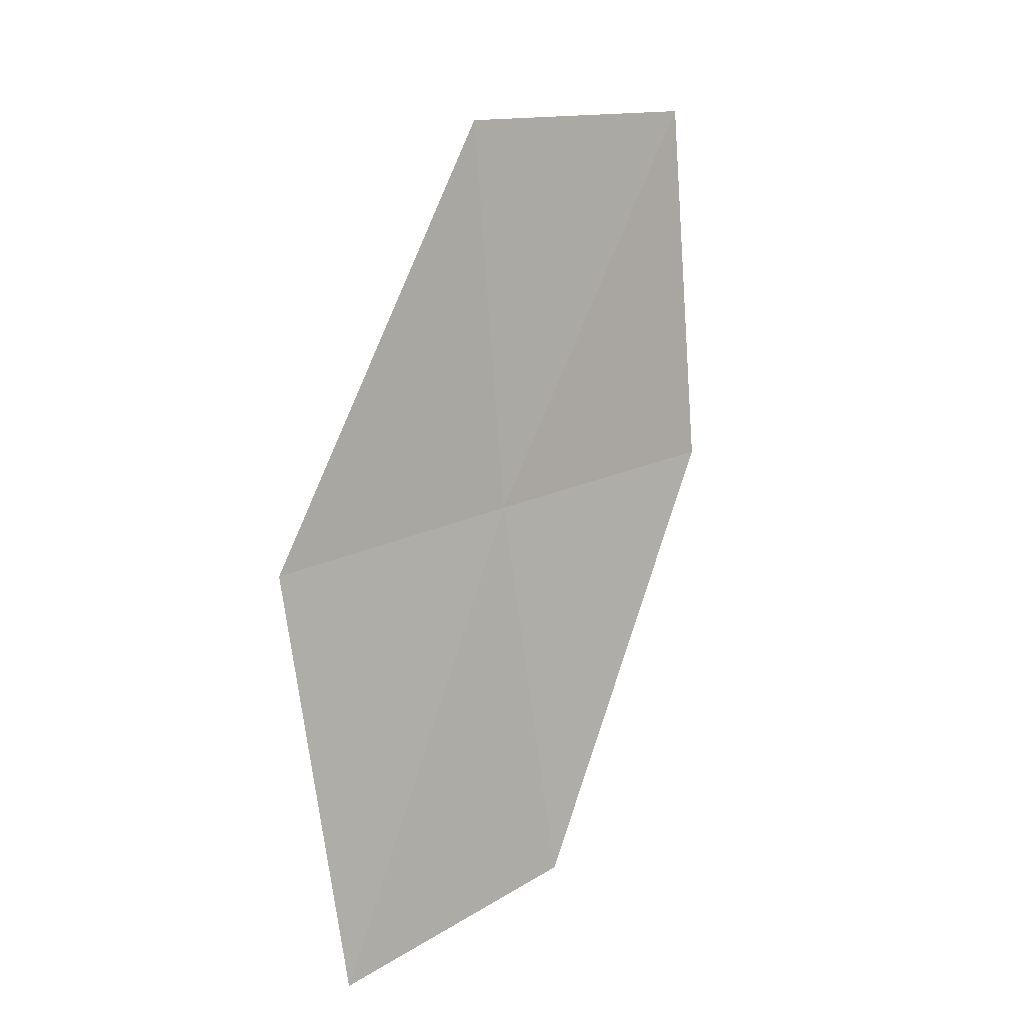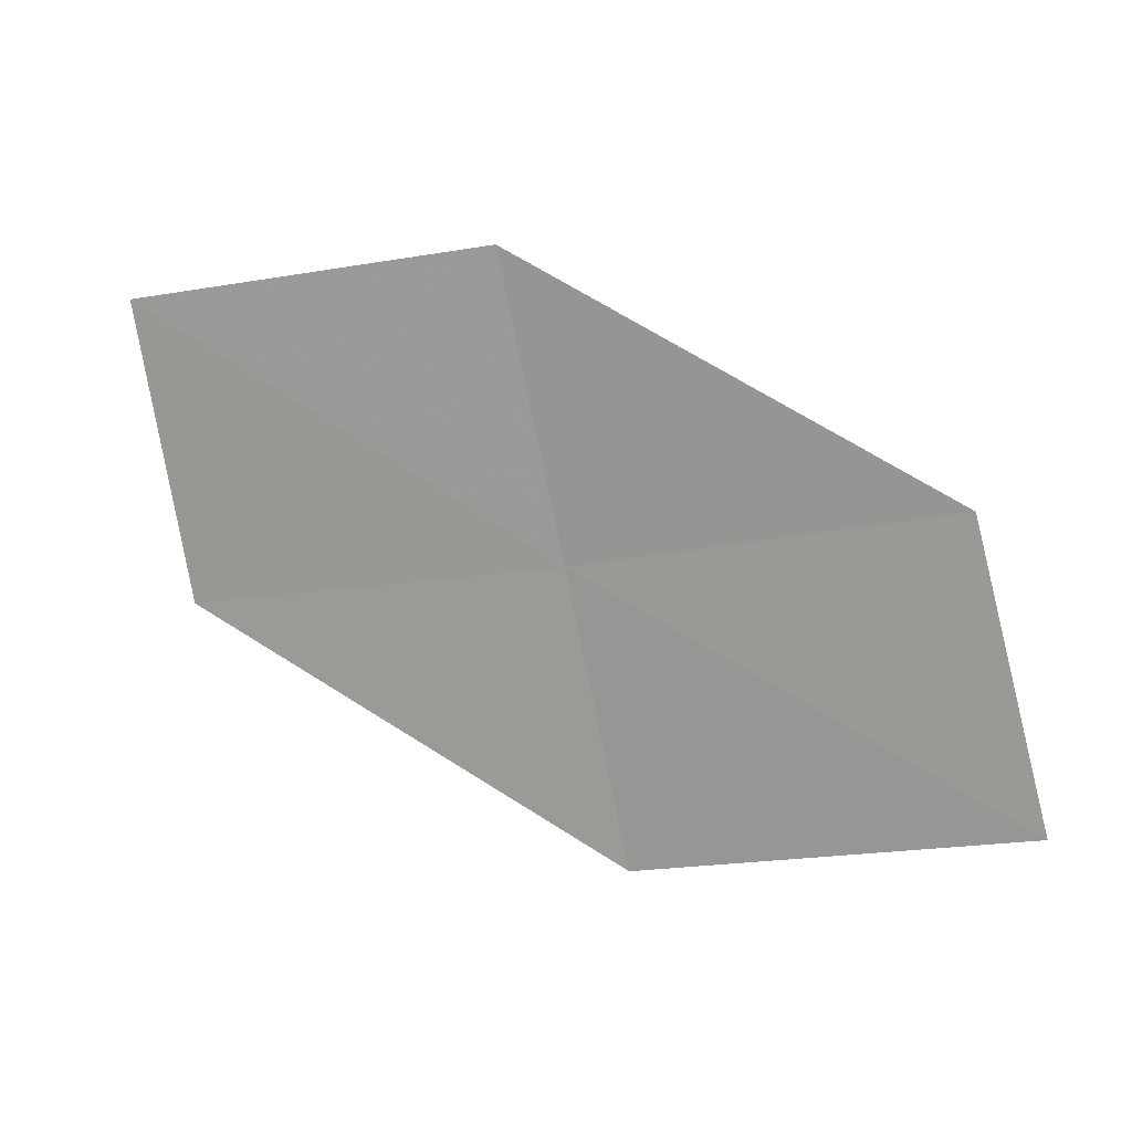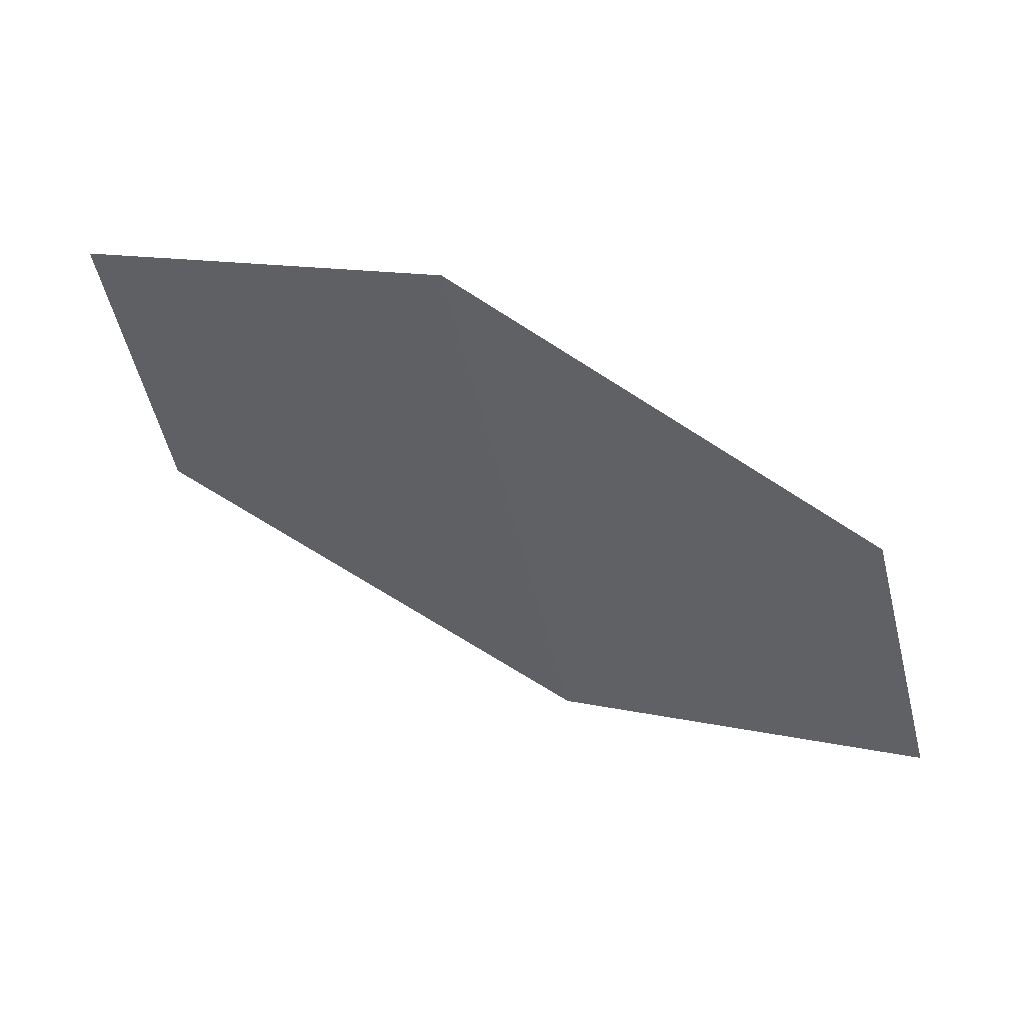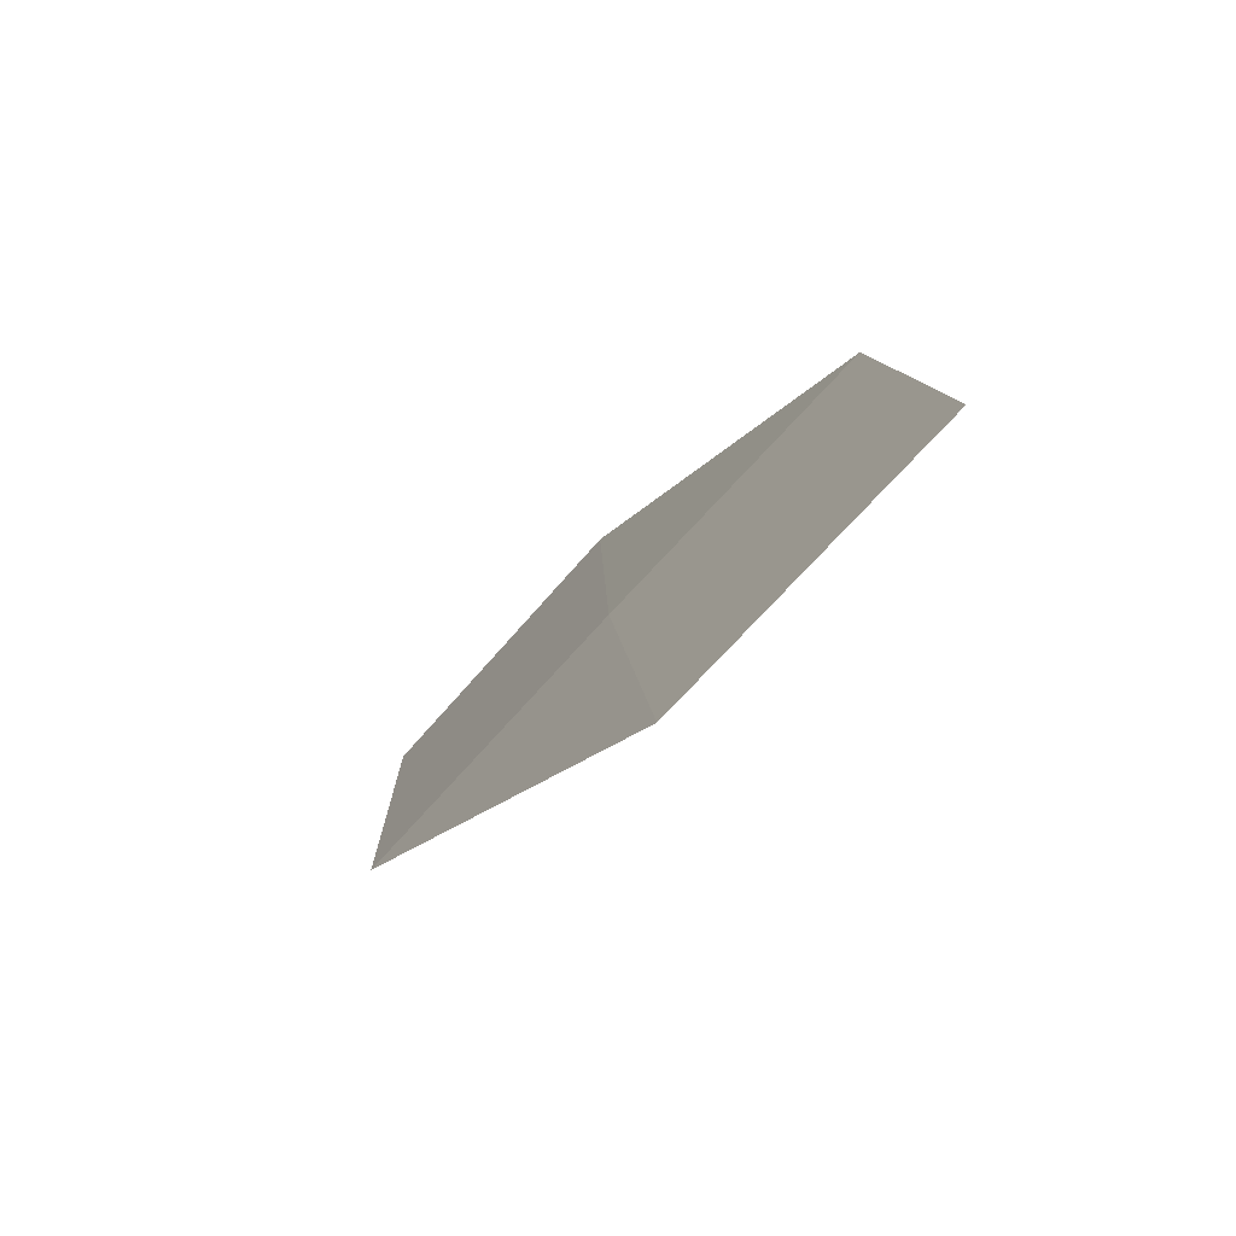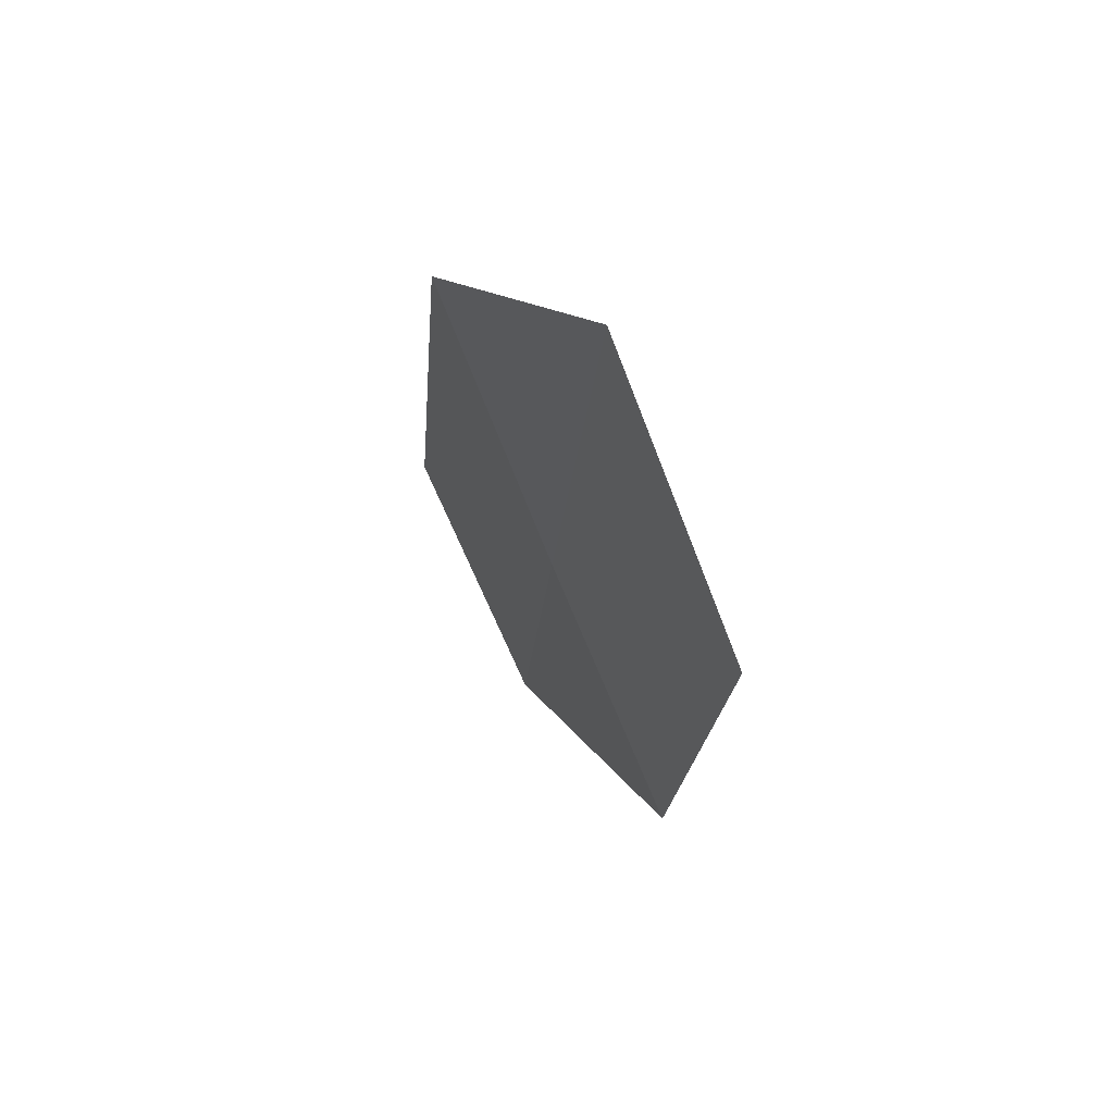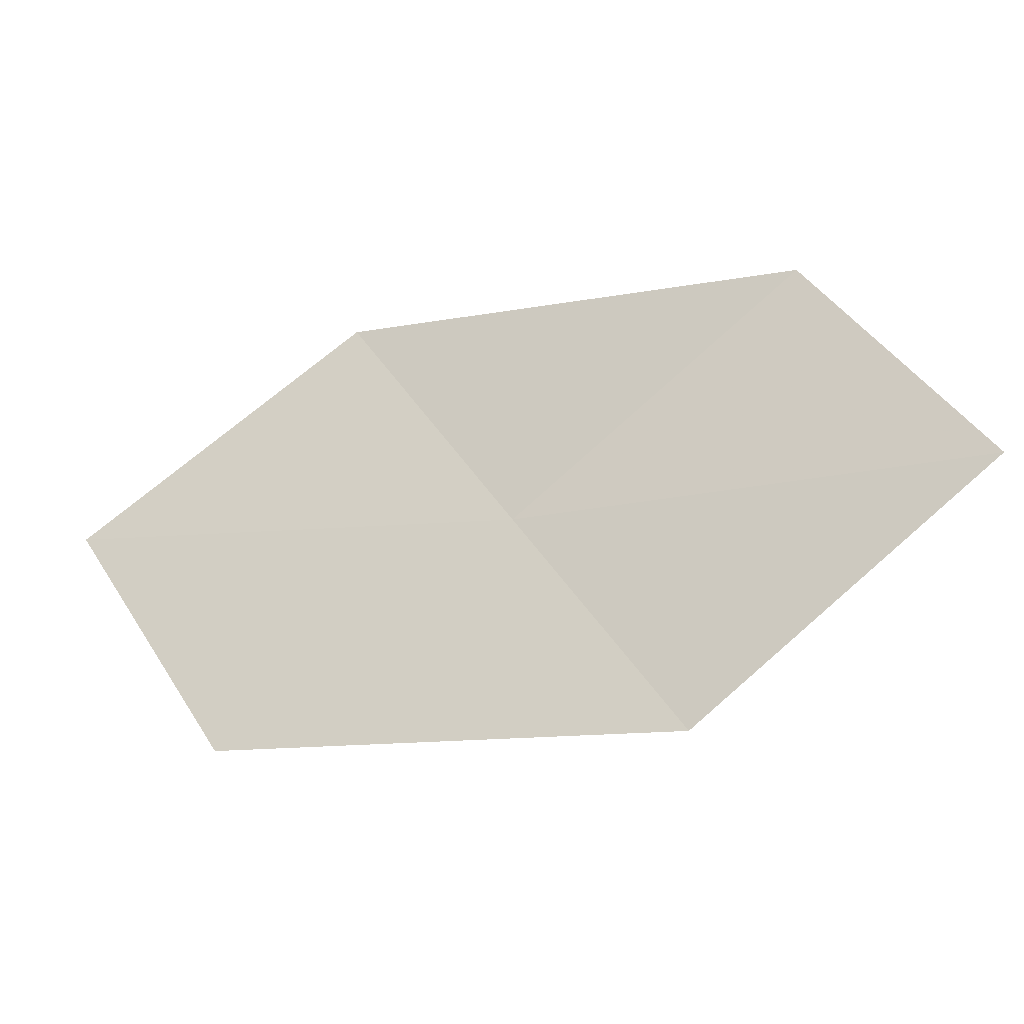
<metadata>
{"format":"obj","ext":"obj","renderer":"f3d","projection":"perspective","resolution":1024,"background":"white","views":[{"elev":-74.5,"azim":56.9,"up":"+Z"},{"elev":-30.8,"azim":162.7,"up":"+Z"},{"elev":1.1,"azim":163.3,"up":"+Z"},{"elev":16.7,"azim":47.5,"up":"+Z"},{"elev":-27.4,"azim":54.1,"up":"+Y"},{"elev":11.5,"azim":165.1,"up":"+Y"}]}
</metadata>
<code>
v -12.19 -17.71 23.63
v -13.66 -17.37 22.7
v -13.22 -16.82 23.5
v -12.61 -18.31 22.85
v -11.1 -18.55 23.76
v -11.77 -17.1 24.4
v -10.71 -17.89 24.52
f 1 3 2
f 1 2 4
f 1 4 5
f 1 6 3
f 1 7 6
f 1 5 7

</code>
